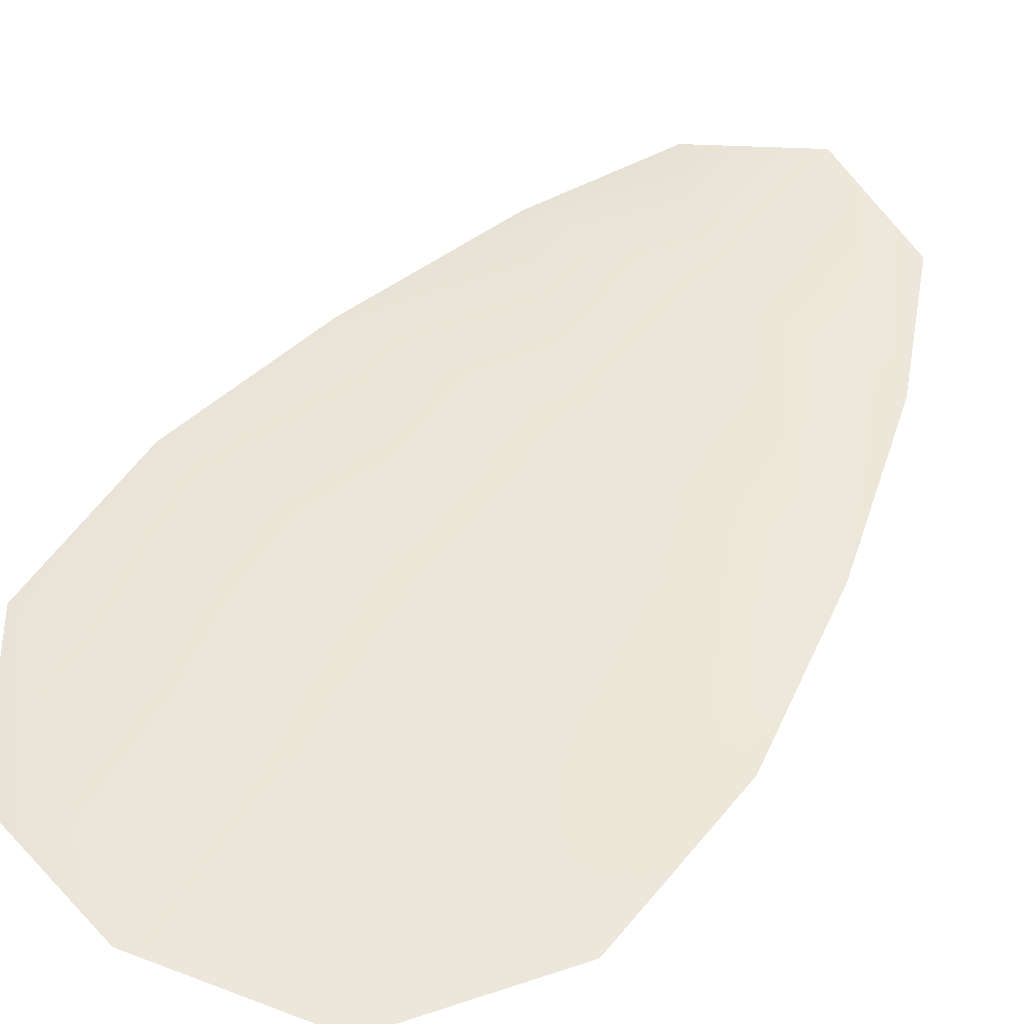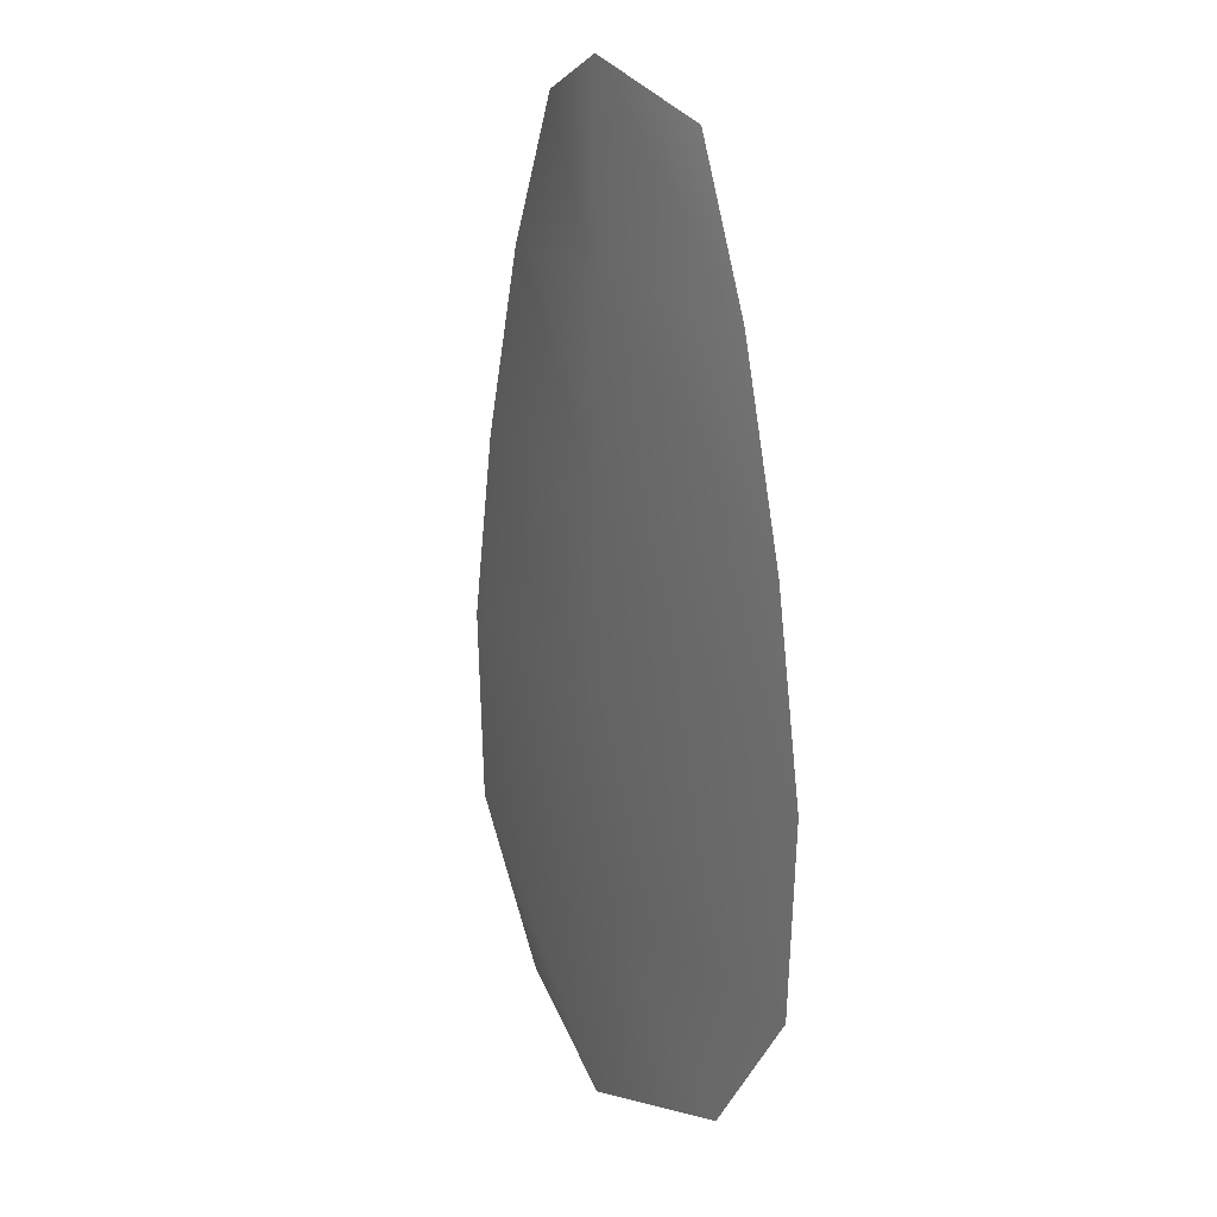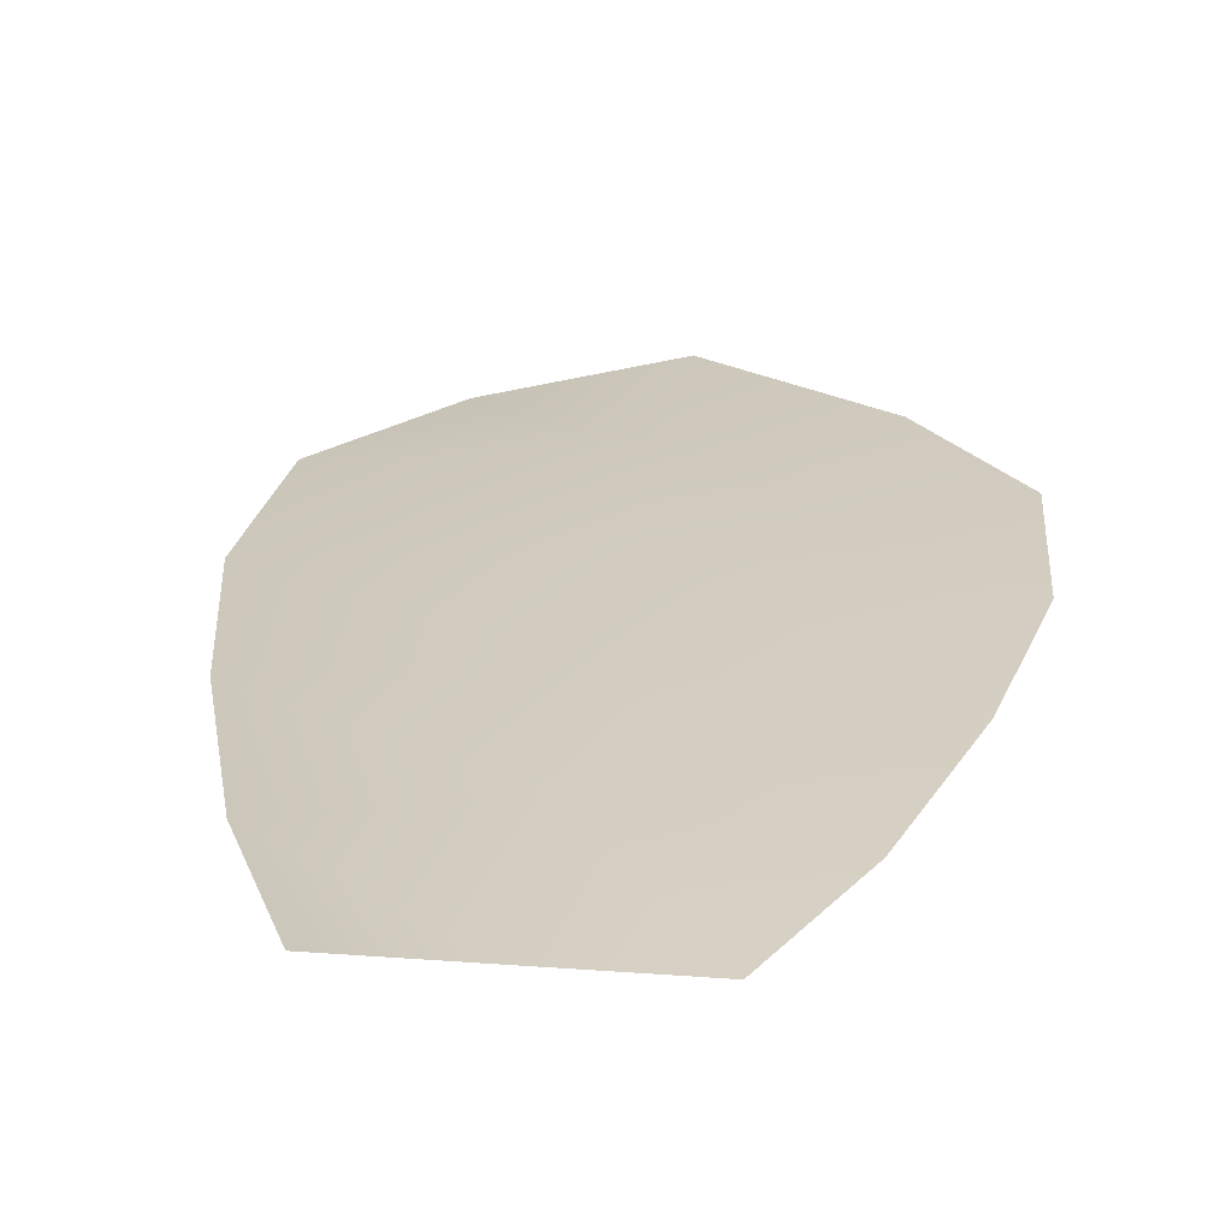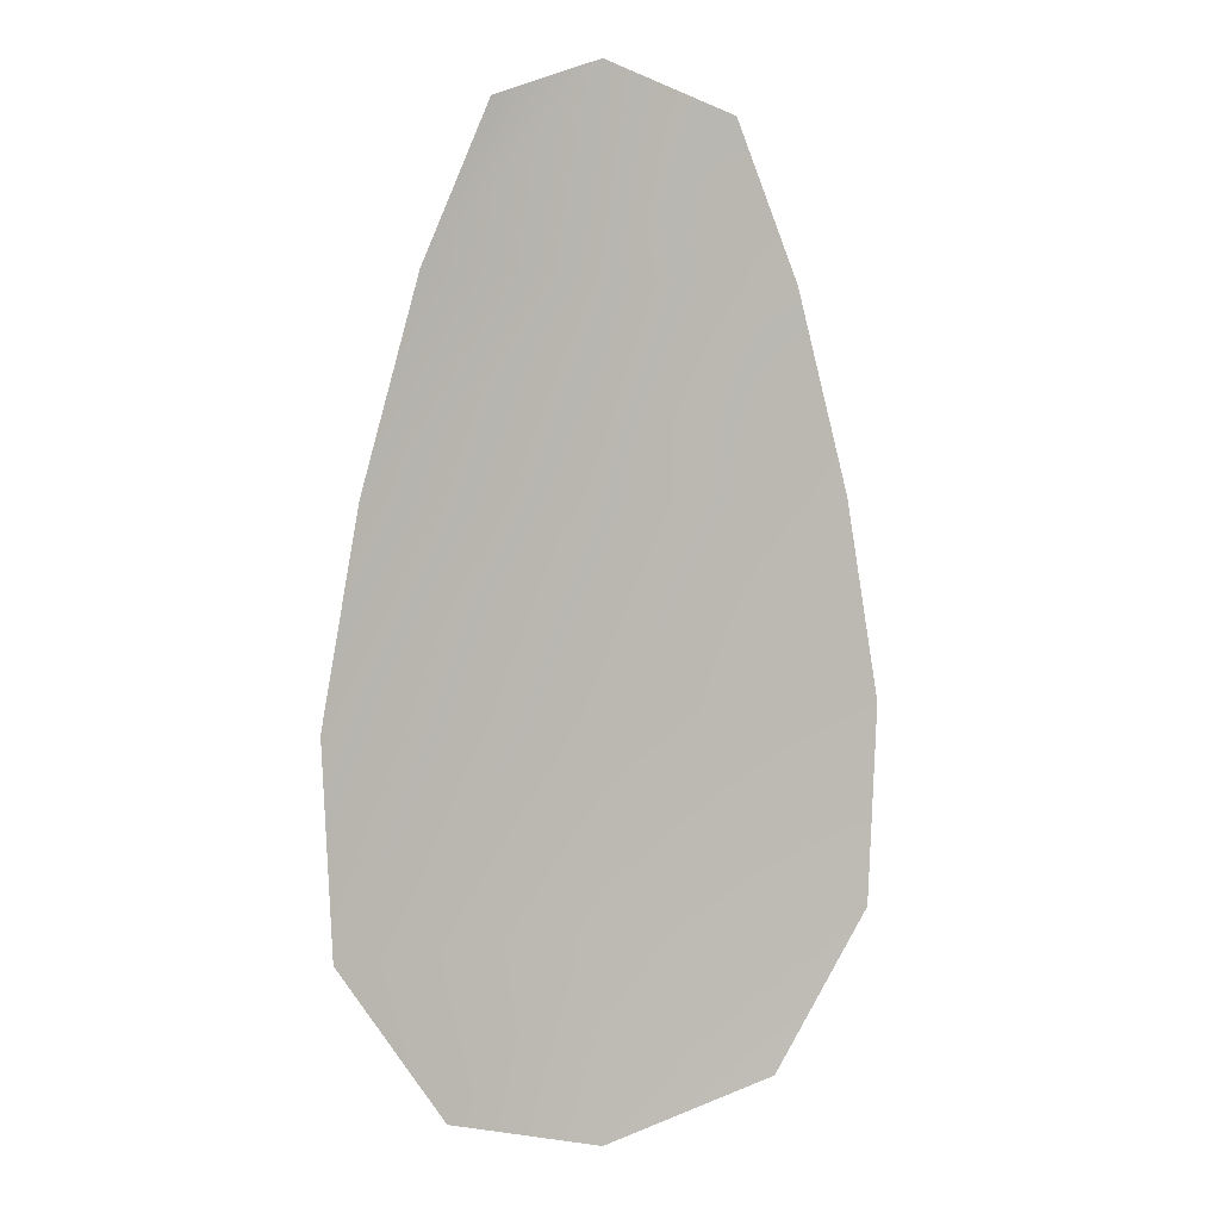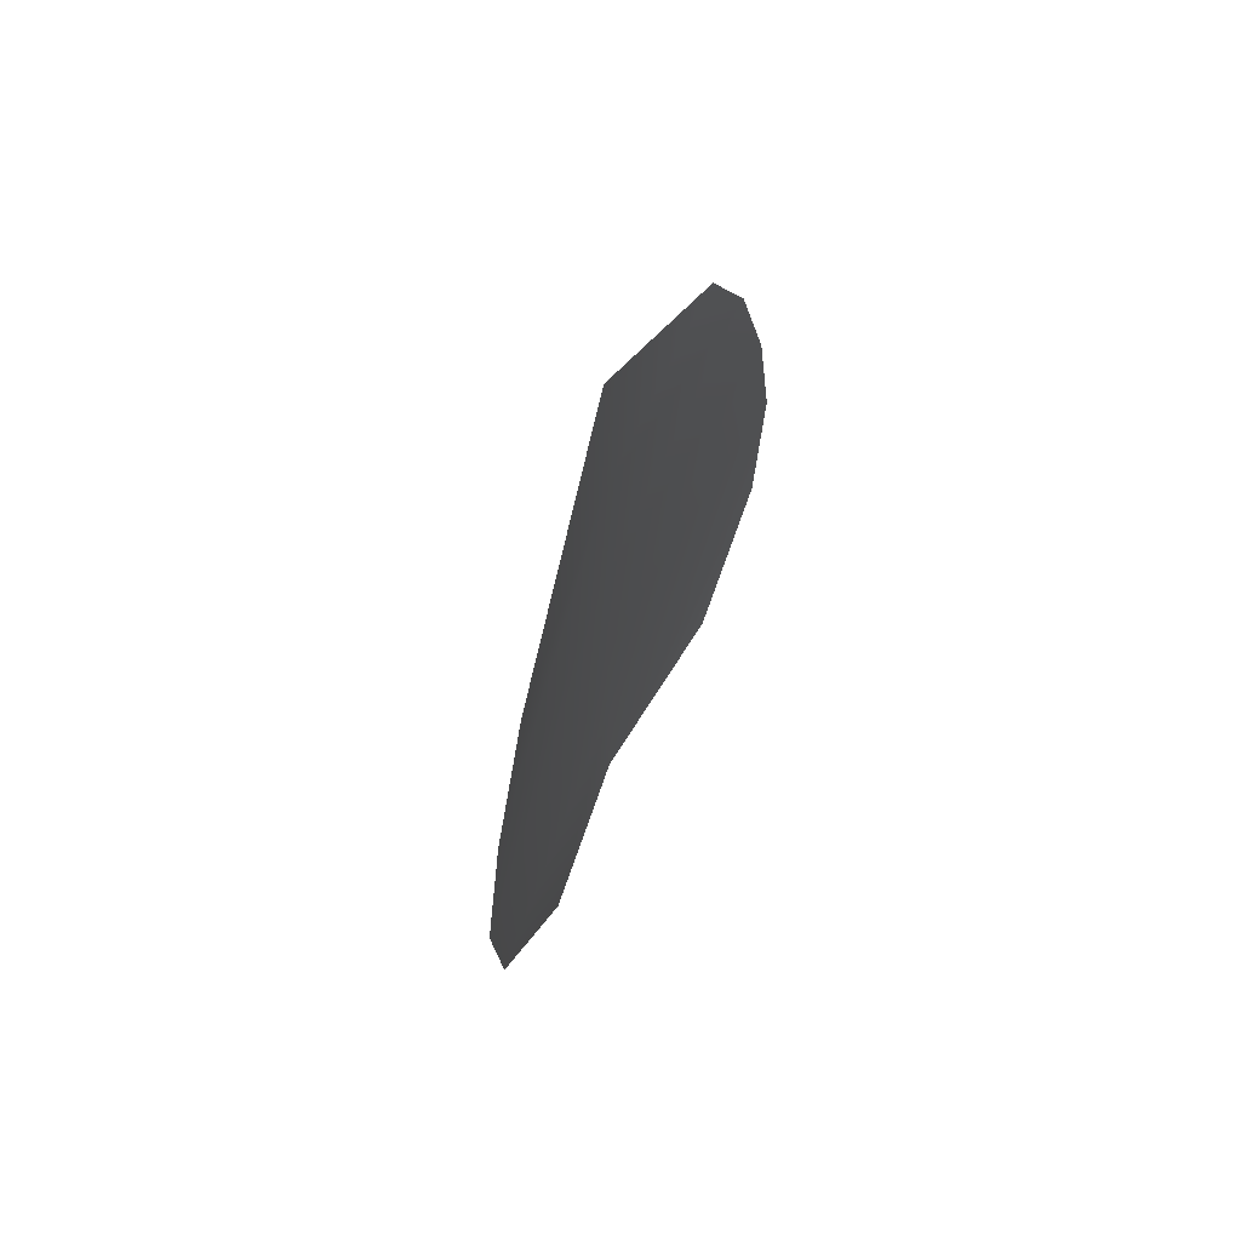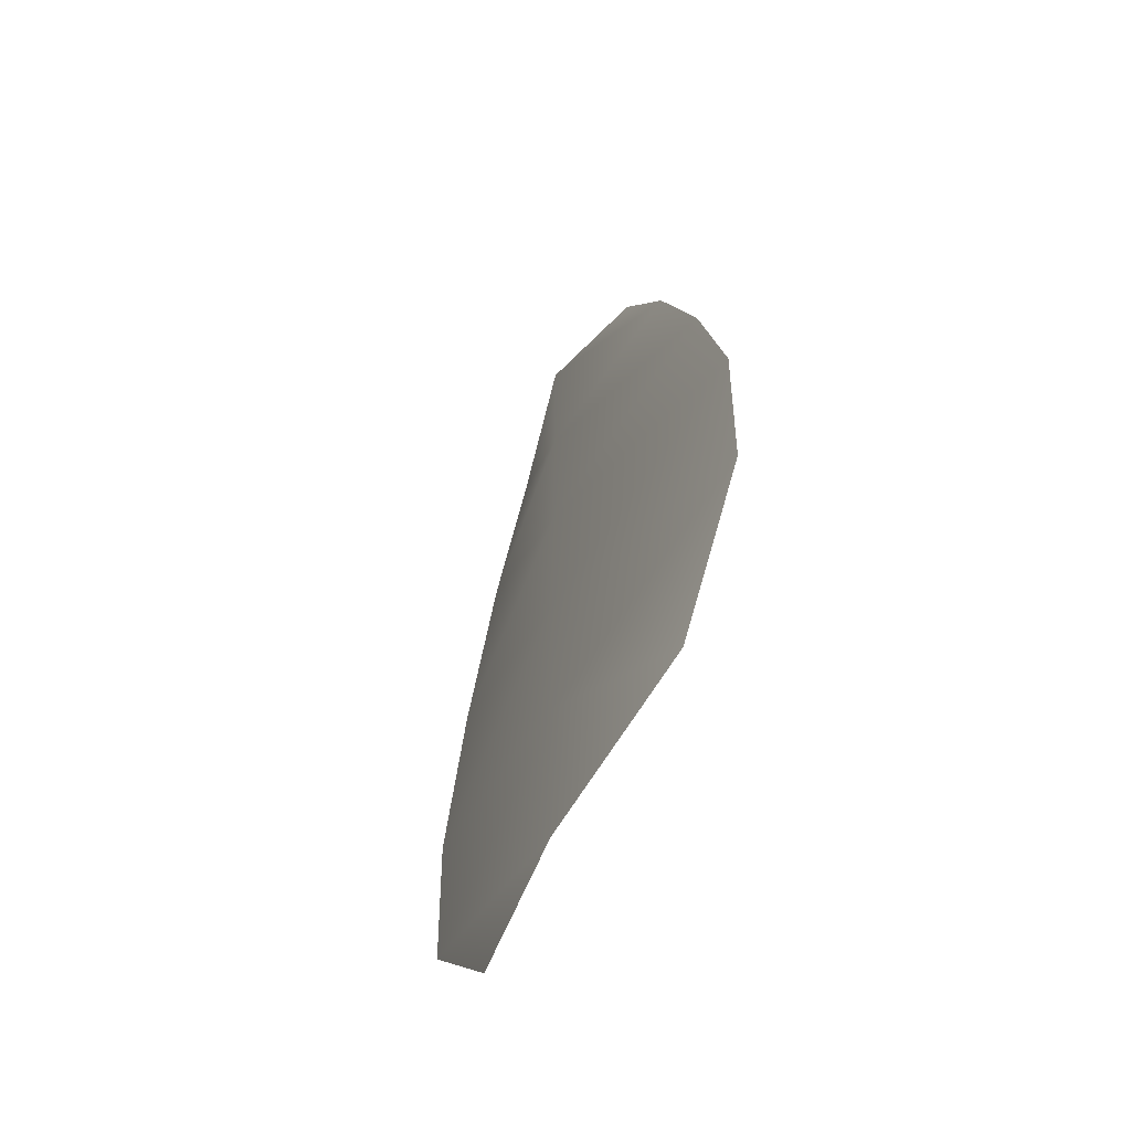
<metadata>
{"format":"obj","ext":"obj","renderer":"f3d","projection":"perspective","resolution":1024,"background":"white","views":[{"elev":50.8,"azim":34.7,"up":"+Z"},{"elev":19.5,"azim":59.9,"up":"+Y"},{"elev":23.6,"azim":-172.8,"up":"+Z"},{"elev":3.4,"azim":149.7,"up":"+Y"},{"elev":71.1,"azim":116.3,"up":"+Y"},{"elev":-64.0,"azim":62.7,"up":"+Y"}]}
</metadata>
<code>
o feather_flight_tertiary_001
v 0.08685 0.1817 0.0339
v 0.08075 0.1817 0.0339
v 0.08796 0.1601 0.0339
v 0.07964 0.1601 0.0339
v 0.0838 0.1828 0.03453
v 0.0838 0.1589 0.03453
v 0.08851 0.178 0.0339
v 0.0899 0.1733 0.0339
v 0.09079 0.1685 0.0339
v 0.09055 0.1638 0.0339
v 0.07706 0.1638 0.0339
v 0.07681 0.1685 0.0339
v 0.0777 0.1733 0.0339
v 0.07909 0.178 0.0339
v 0.0838 0.178 0.03453
v 0.0838 0.1733 0.03453
v 0.0838 0.1685 0.03453
v 0.0838 0.1638 0.03453
f 18 10 3 6
f 11 18 6 4
f 5 1 7 15
f 15 7 8 16
f 16 8 9 17
f 17 9 10 18
f 2 5 15 14
f 14 15 16 13
f 13 16 17 12
f 12 17 18 11

</code>
